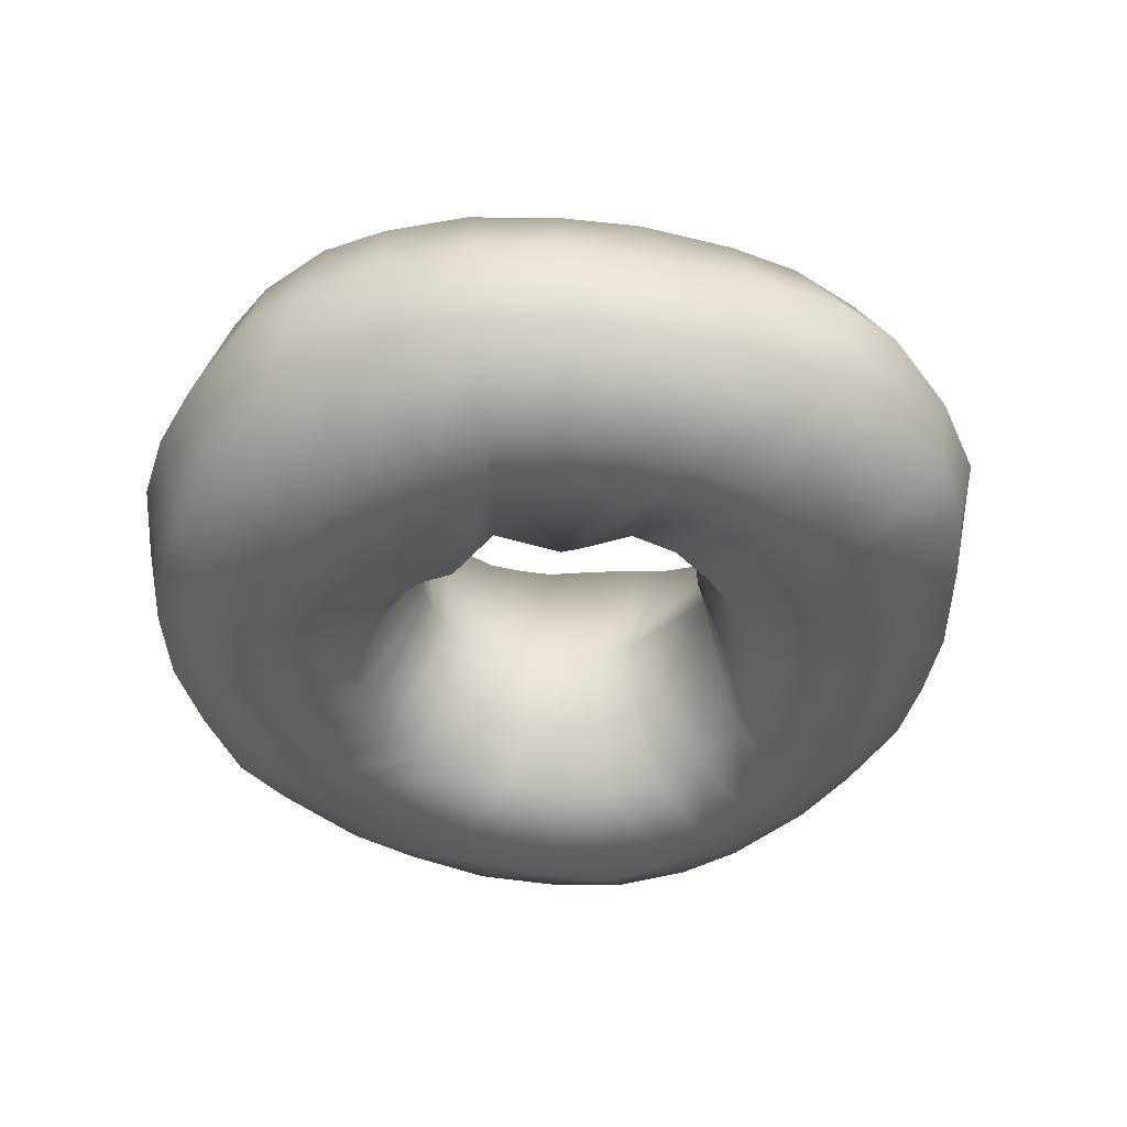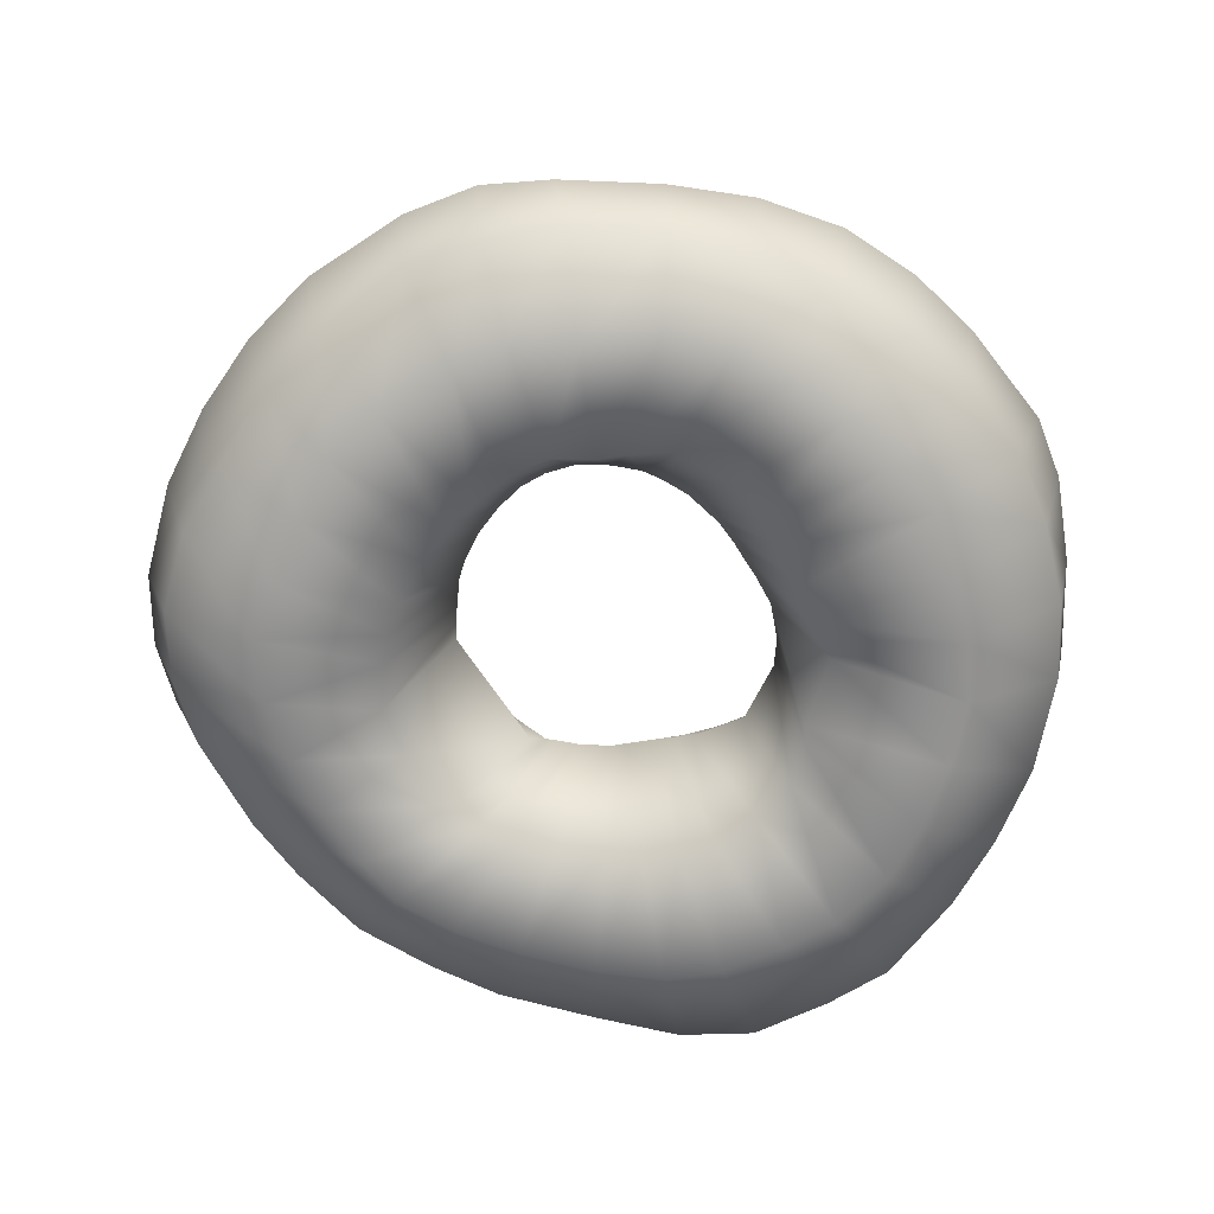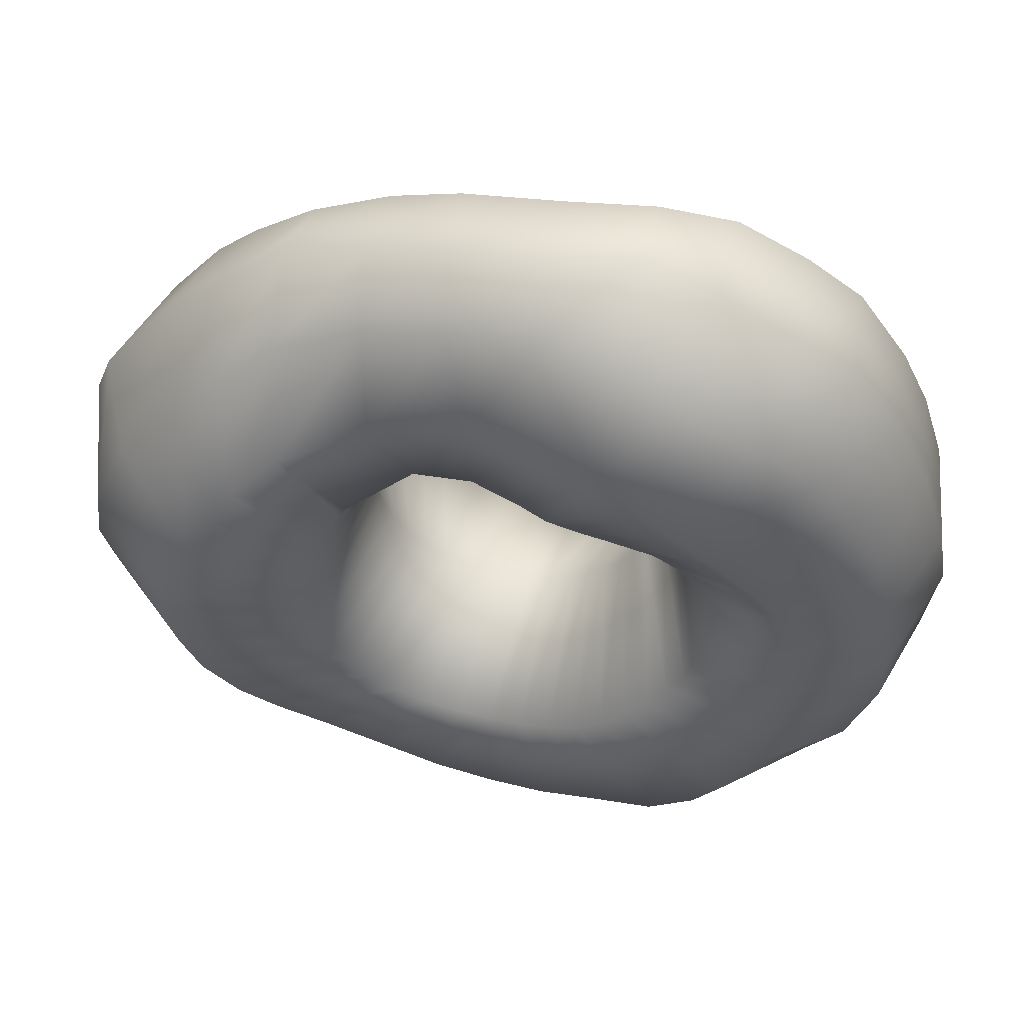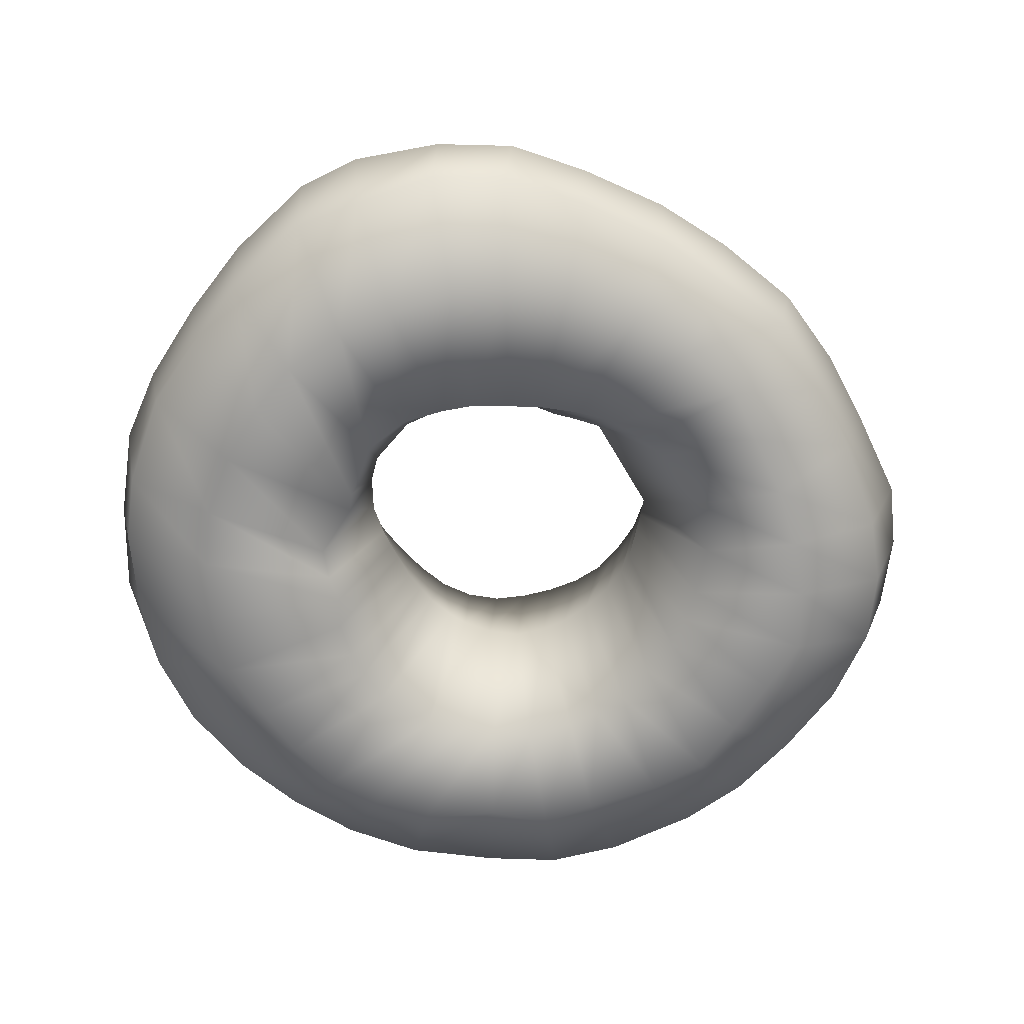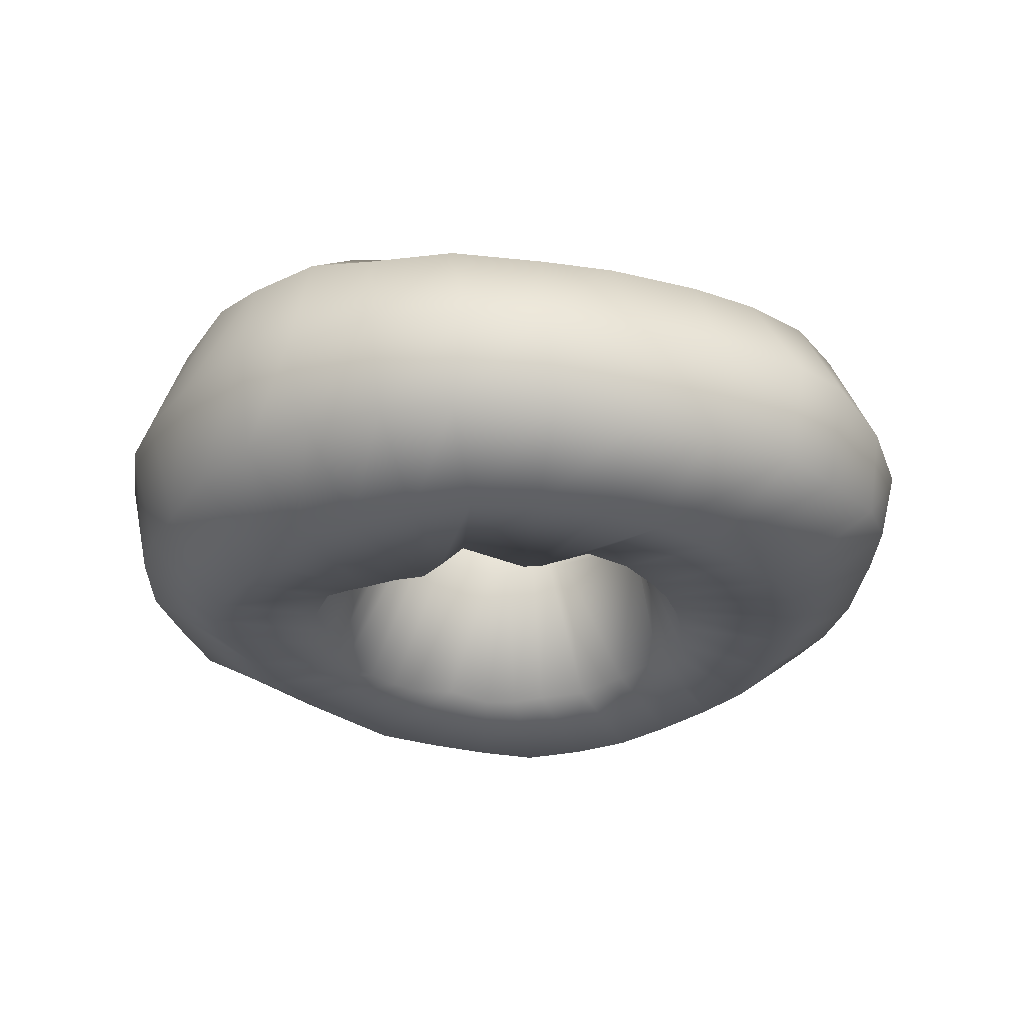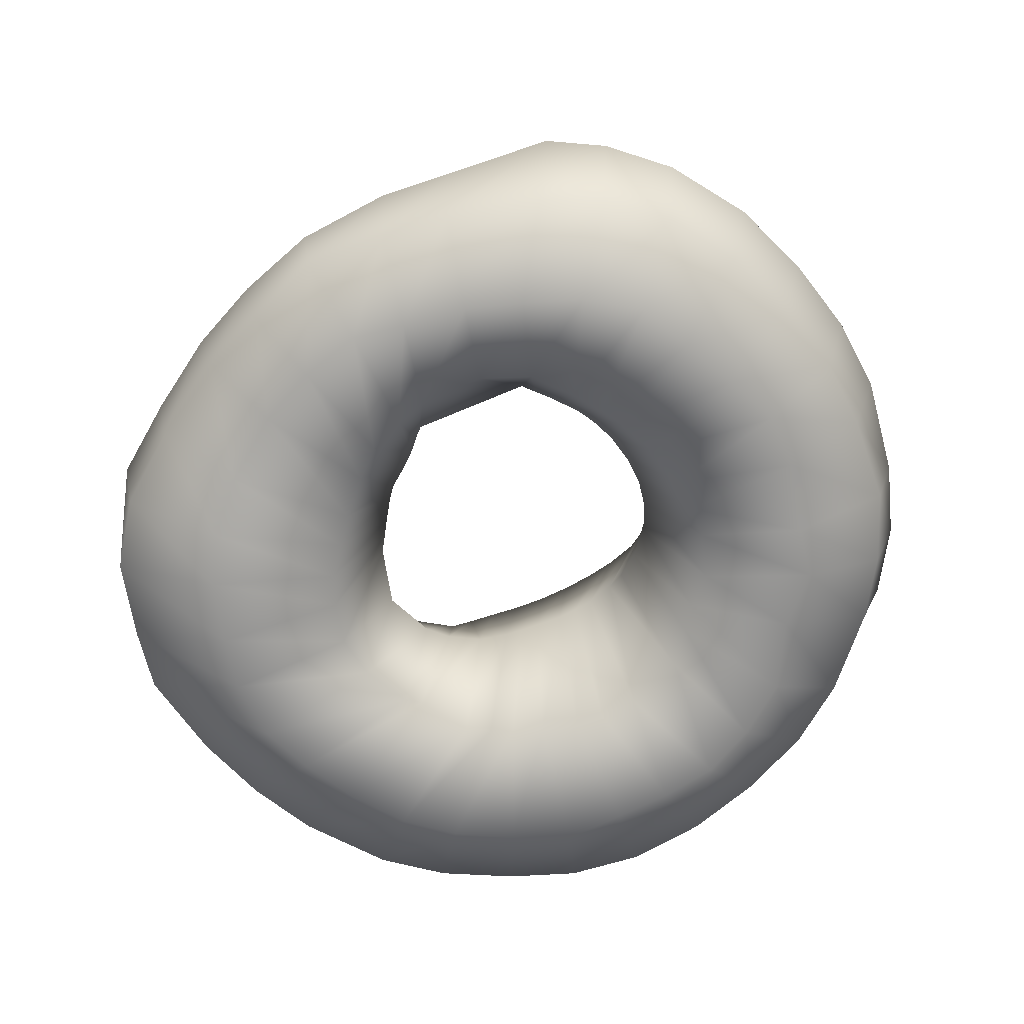
<metadata>
{"format":"obj","ext":"obj","renderer":"f3d","projection":"perspective","resolution":1024,"background":"white","views":[{"elev":-44.3,"azim":99.9,"up":"+Z"},{"elev":-67.1,"azim":-5.4,"up":"+Z"},{"elev":60.4,"azim":12.5,"up":"+Y"},{"elev":-66.8,"azim":165.9,"up":"+Z"},{"elev":-28.9,"azim":95.5,"up":"+Z"},{"elev":-67.3,"azim":-113.1,"up":"+Z"}]}
</metadata>
<code>
o Torus
v 25.87 0.3584 -0.6454
v 24.66 -0.4324 -6.137
v 19.25 0.02098 -9.486
v 11.63 -1.35 -8.343
v 8.821 -1.026 -0.3341
v 11.78 -1.419 8.558
v 18.32 -0.8199 8.539
v 23.4 -0.789 5.511
v 25.33 -5.265 -0.2495
v 24.17 -4.756 -5.861
v 18.73 -3.527 -9.578
v 10.86 -2.767 -8.993
v 7.777 -2.588 -0.2844
v 10.85 -2.753 8.988
v 17.89 -4.496 9.179
v 23.54 -5.594 5.122
v 23.93 -10.41 -0.838
v 22.64 -9.25 -5.726
v 17.56 -7.299 -9.5
v 9.912 -4.03 -9.284
v 7.071 -3.46 -0.1932
v 9.84 -4.249 9.481
v 17.07 -8.176 9.978
v 22.01 -9.597 6.132
v 22.43 -13.48 -0.000699
v 20.59 -13.2 -5.834
v 16.07 -10.84 -9.448
v 9.459 -5.94 -9.228
v 6.366 -4.365 0.06567
v 8.59 -5.729 9.82
v 15.27 -10.94 10.91
v 20.02 -13.56 5.891
v 17.92 -18.24 -0.0805
v 17.54 -16.65 -6.015
v 13.06 -13.12 -9.745
v 8.212 -7.874 -8.967
v 5.306 -5.552 0.1687
v 7.167 -7.104 10.07
v 13.54 -13.53 11.11
v 17.28 -16.28 6.414
v 14.46 -20.96 0.06993
v 13.52 -19.4 -6.272
v 10.42 -15.39 -9.62
v 7.116 -9.241 -8.604
v 4.343 -6.306 0.1656
v 5.558 -8.337 10.14
v 10.86 -15.51 11.3
v 13.73 -19.21 5.408
v 10.32 -23.12 0.4078
v 9.459 -21.69 -5.673
v 7.515 -17.36 -9.51
v 5.518 -10.91 -8.135
v 3.393 -7.048 0.1899
v 3.848 -9.34 9.986
v 7.339 -16.91 10.91
v 8.524 -21.67 5.635
v 5.413 -24.36 0.348
v 5.126 -23.29 -5.179
v 4.291 -18.49 -8.961
v 2.08 -12.3 -7.718
v 1.805 -7.815 0.1974
v 2.005 -10.13 9.821
v 3.662 -18.14 10.65
v 5.297 -22.67 5.815
v 0.25 -24.78 -0.2546
v 0.4428 -23.68 -5.379
v 0.6018 -19.03 -8.481
v -0.4775 -11.91 -7.808
v 0.6802 -8.202 0.2285
v 0.01465 -10.44 9.702
v 0.2131 -18.85 10.26
v -0.4757 -23.2 5.625
v -5.715 -24.63 -0.9405
v -4.974 -23.36 -4.834
v -3.721 -17.62 -8.386
v -2.318 -11.49 -7.835
v -1.117 -8.383 0.1719
v -2.048 -10.25 9.676
v -3.39 -18.49 10.11
v -4.769 -22.78 6.126
v -9.779 -23.73 -0.09725
v -9.234 -22.07 -5.403
v -7.451 -17.58 -8.226
v -4.718 -11.44 -8.198
v -3.104 -8.21 0.2294
v -3.968 -9.578 9.787
v -7.148 -17.29 9.966
v -9.091 -21.94 5.699
v -13.71 -21.67 0.2576
v -13.21 -20.34 -4.839
v -10.08 -15.55 -8.275
v -7.166 -9.94 -7.985
v -4.779 -7.449 0.4414
v -5.754 -8.61 9.8
v -10.99 -15.53 10.03
v -13.12 -20.13 5.908
v -18.68 -17.74 -0.03575
v -17.36 -16.45 -5.452
v -13.9 -13.09 -8.269
v -8.637 -8.56 -8.121
v -6.043 -6.516 0.5271
v -7.384 -7.383 9.703
v -13.8 -13 10.66
v -17.5 -16.47 6.279
v -21.69 -14.01 -0.3136
v -20.12 -13.13 -5.569
v -16.42 -10.43 -8.667
v -10.01 -7.074 -8.092
v -7.223 -5.129 0.5441
v -8.736 -5.878 9.604
v -15.95 -10.3 11.27
v -20.26 -13.03 6.786
v -24.11 -9.669 -0.1308
v -22.2 -8.762 -6.234
v -17.66 -6.958 -9.03
v -11.09 -4.837 -7.746
v -8.271 -3.428 0.4676
v -9.705 -4.009 9.678
v -17.92 -7.129 11.6
v -23.13 -8.729 6.96
v -25.95 -4.914 0.161
v -24.17 -4.406 -6.019
v -18.79 -3.357 -9.323
v -12.14 -2.419 -8.227
v -8.879 -1.799 0.4133
v -10.35 -2.093 9.649
v -19 -3.78 11.7
v -24.71 -4.472 6.509
v -26.86 0.6249 -0.1869
v -25.03 0.2645 -5.984
v -19.92 0.006475 -9.392
v -12.49 -0.4514 -8.134
v -9.127 -0.6085 0.4325
v -10.56 -0.01562 9.659
v -19.56 0.07685 11.72
v -25.03 -0.2633 7.083
v -26.4 5.076 0.06918
v -24.45 4.543 -5.946
v -19.05 3.714 -9.411
v -12.65 1.472 -7.806
v -9.147 1.231 0.8237
v -10.6 1.986 9.491
v -19.09 3.206 11.65
v -24.58 3.451 6.954
v -25.14 8.673 0.4104
v -22.88 8.242 -5.973
v -17.44 7.006 -9.514
v -12.64 4.415 -7.564
v -9.118 2.403 0.9124
v -10.52 3.884 9.146
v -17.34 6.429 11.05
v -23.03 7.377 5.36
v -21.23 13.41 -0.8038
v -19.65 13.05 -5.899
v -15.64 10.12 -9.245
v -11.15 7.262 -7.176
v -9.074 3.484 1.057
v -10.31 5.611 8.63
v -15.85 9.32 10.04
v -19.08 11.93 5.351
v -18.01 16.98 -0.6098
v -16.97 16.3 -5.476
v -13.11 13.14 -9.144
v -8.269 9.981 -7.237
v -4.233 8.784 -0.4486
v -9.142 8.621 7.618
v -14.94 11.35 9.125
v -16.31 15.62 4.564
v -13.83 20.64 -1.96
v -13.24 19.79 -5.134
v -11.06 15.69 -8.82
v -6.572 10.91 -7.58
v -3.32 8.755 -0.366
v -8.855 8.937 7.393
v -12.53 13.18 7.541
v -13.54 18.11 3.363
v -8.984 22.82 -1.273
v -8.773 21.59 -5.721
v -7.564 17.48 -8.525
v -4.445 11.75 -8.013
v -2.456 8.696 -0.5948
v -5.097 11.86 5.866
v -7.539 15.58 5.938
v -8.375 20.79 2.895
v -4.351 24.32 -1.036
v -4.728 23.2 -5.554
v -3.81 18.65 -8.376
v -2.117 11.73 -7.776
v -1.407 8.734 -0.7309
v -1.652 12.4 5.945
v -1.856 18.01 6.087
v -3.632 22.43 3.327
v 0.9756 25.26 -0.8979
v 0.958 24.33 -5.399
v 0.6883 19.19 -8.802
v 0.5116 11.6 -8.079
v 0.5218 8.868 -0.3252
v 1.239 12.34 6.836
v 1.823 18.51 6.976
v 1.345 23.79 3.266
v 5.845 25.83 -1.636
v 6.115 24.83 -5.788
v 4.537 18.98 -9.38
v 2.444 11.29 -8.432
v 1.483 8.703 -0.1209
v 2.928 12.35 7.519
v 5.391 18.12 8.038
v 5.638 23.89 4.079
v 10.43 24.66 -1.061
v 10.44 23.88 -6.425
v 7.717 17.99 -9.681
v 4.539 10.94 -8.744
v 3.067 8.317 -0.08446
v 4.615 11.78 7.497
v 7.799 16.95 8.451
v 9.526 22.13 5.126
v 15.26 22.28 -0.4642
v 14.49 21.28 -6.688
v 11.02 15.89 -10.01
v 6.41 10.08 -8.71
v 4.2 8.011 -0.2261
v 6.394 11.15 7.359
v 10.29 15.38 8.753
v 13.33 20.17 5.268
v 18.18 19.8 -0.6183
v 17.71 18.92 -6.569
v 13.76 13.94 -10.16
v 8.72 8.599 -8.576
v 5.258 7.725 -0.3714
v 9.036 9.778 6.968
v 12.54 13.33 8.796
v 16.93 17.13 4.824
v 21.33 14.88 -0.7323
v 20.79 14.04 -6.568
v 16.31 10.95 -10.05
v 10.31 6.324 -8.41
v 8.023 5.844 -1.28
v 10.65 8.702 7.011
v 15.02 10.27 8.511
v 19.23 13.64 4.829
v 23.36 10.25 -0.8868
v 22.6 9.743 -6.732
v 17.72 7.691 -9.802
v 10.73 3.43 -9.341
v 9.412 2.713 -0.6095
v 13.01 4.393 6.889
v 17.04 7.433 8.277
v 21.64 8.737 4.822
v 25.13 4.892 -0.5085
v 24.14 5.372 -6.173
v 18.81 3.91 -9.569
v 10.56 2.307 -9.251
v 9.424 1.078 -0.4503
v 12.38 -0.205 7.855
v 18.21 3.664 8.132
v 22.83 4.614 4.916
f 1 9 10 2
f 2 10 11 3
f 3 11 12 4
f 4 12 13 5
f 5 13 14 6
f 6 14 15 7
f 7 15 16 8
f 8 16 9 1
f 9 17 18 10
f 10 18 19 11
f 11 19 20 12
f 12 20 21 13
f 13 21 22 14
f 14 22 23 15
f 15 23 24 16
f 16 24 17 9
f 17 25 26 18
f 18 26 27 19
f 19 27 28 20
f 20 28 29 21
f 21 29 30 22
f 22 30 31 23
f 23 31 32 24
f 24 32 25 17
f 25 33 34 26
f 26 34 35 27
f 27 35 36 28
f 28 36 37 29
f 29 37 38 30
f 30 38 39 31
f 31 39 40 32
f 32 40 33 25
f 33 41 42 34
f 34 42 43 35
f 35 43 44 36
f 36 44 45 37
f 37 45 46 38
f 38 46 47 39
f 39 47 48 40
f 40 48 41 33
f 41 49 50 42
f 42 50 51 43
f 43 51 52 44
f 44 52 53 45
f 45 53 54 46
f 46 54 55 47
f 47 55 56 48
f 48 56 49 41
f 49 57 58 50
f 50 58 59 51
f 51 59 60 52
f 52 60 61 53
f 53 61 62 54
f 54 62 63 55
f 55 63 64 56
f 56 64 57 49
f 57 65 66 58
f 58 66 67 59
f 59 67 68 60
f 60 68 69 61
f 61 69 70 62
f 62 70 71 63
f 63 71 72 64
f 64 72 65 57
f 65 73 74 66
f 66 74 75 67
f 67 75 76 68
f 68 76 77 69
f 69 77 78 70
f 70 78 79 71
f 71 79 80 72
f 72 80 73 65
f 73 81 82 74
f 74 82 83 75
f 75 83 84 76
f 76 84 85 77
f 77 85 86 78
f 78 86 87 79
f 79 87 88 80
f 80 88 81 73
f 81 89 90 82
f 82 90 91 83
f 83 91 92 84
f 84 92 93 85
f 85 93 94 86
f 86 94 95 87
f 87 95 96 88
f 88 96 89 81
f 89 97 98 90
f 90 98 99 91
f 91 99 100 92
f 92 100 101 93
f 93 101 102 94
f 94 102 103 95
f 95 103 104 96
f 96 104 97 89
f 97 105 106 98
f 98 106 107 99
f 99 107 108 100
f 100 108 109 101
f 101 109 110 102
f 102 110 111 103
f 103 111 112 104
f 104 112 105 97
f 105 113 114 106
f 106 114 115 107
f 107 115 116 108
f 108 116 117 109
f 109 117 118 110
f 110 118 119 111
f 111 119 120 112
f 112 120 113 105
f 113 121 122 114
f 114 122 123 115
f 115 123 124 116
f 116 124 125 117
f 117 125 126 118
f 118 126 127 119
f 119 127 128 120
f 120 128 121 113
f 121 129 130 122
f 122 130 131 123
f 123 131 132 124
f 124 132 133 125
f 125 133 134 126
f 126 134 135 127
f 127 135 136 128
f 128 136 129 121
f 129 137 138 130
f 130 138 139 131
f 131 139 140 132
f 132 140 141 133
f 133 141 142 134
f 134 142 143 135
f 135 143 144 136
f 136 144 137 129
f 137 145 146 138
f 138 146 147 139
f 139 147 148 140
f 140 148 149 141
f 141 149 150 142
f 142 150 151 143
f 143 151 152 144
f 144 152 145 137
f 145 153 154 146
f 146 154 155 147
f 147 155 156 148
f 148 156 157 149
f 149 157 158 150
f 150 158 159 151
f 151 159 160 152
f 152 160 153 145
f 153 161 162 154
f 154 162 163 155
f 155 163 164 156
f 156 164 165 157
f 157 165 166 158
f 158 166 167 159
f 159 167 168 160
f 160 168 161 153
f 161 169 170 162
f 162 170 171 163
f 163 171 172 164
f 164 172 173 165
f 165 173 174 166
f 166 174 175 167
f 167 175 176 168
f 168 176 169 161
f 169 177 178 170
f 170 178 179 171
f 171 179 180 172
f 172 180 181 173
f 173 181 182 174
f 174 182 183 175
f 175 183 184 176
f 176 184 177 169
f 177 185 186 178
f 178 186 187 179
f 179 187 188 180
f 180 188 189 181
f 181 189 190 182
f 182 190 191 183
f 183 191 192 184
f 184 192 185 177
f 185 193 194 186
f 186 194 195 187
f 187 195 196 188
f 188 196 197 189
f 189 197 198 190
f 190 198 199 191
f 191 199 200 192
f 192 200 193 185
f 193 201 202 194
f 194 202 203 195
f 195 203 204 196
f 196 204 205 197
f 197 205 206 198
f 198 206 207 199
f 199 207 208 200
f 200 208 201 193
f 201 209 210 202
f 202 210 211 203
f 203 211 212 204
f 204 212 213 205
f 205 213 214 206
f 206 214 215 207
f 207 215 216 208
f 208 216 209 201
f 209 217 218 210
f 210 218 219 211
f 211 219 220 212
f 212 220 221 213
f 213 221 222 214
f 214 222 223 215
f 215 223 224 216
f 216 224 217 209
f 217 225 226 218
f 218 226 227 219
f 219 227 228 220
f 220 228 229 221
f 221 229 230 222
f 222 230 231 223
f 223 231 232 224
f 224 232 225 217
f 225 233 234 226
f 226 234 235 227
f 227 235 236 228
f 228 236 237 229
f 229 237 238 230
f 230 238 239 231
f 231 239 240 232
f 232 240 233 225
f 233 241 242 234
f 234 242 243 235
f 235 243 244 236
f 236 244 245 237
f 237 245 246 238
f 238 246 247 239
f 239 247 248 240
f 240 248 241 233
f 241 249 250 242
f 242 250 251 243
f 243 251 252 244
f 244 252 253 245
f 245 253 254 246
f 246 254 255 247
f 247 255 256 248
f 248 256 249 241
f 249 1 2 250
f 250 2 3 251
f 251 3 4 252
f 252 4 5 253
f 253 5 6 254
f 254 6 7 255
f 255 7 8 256
f 256 8 1 249

</code>
